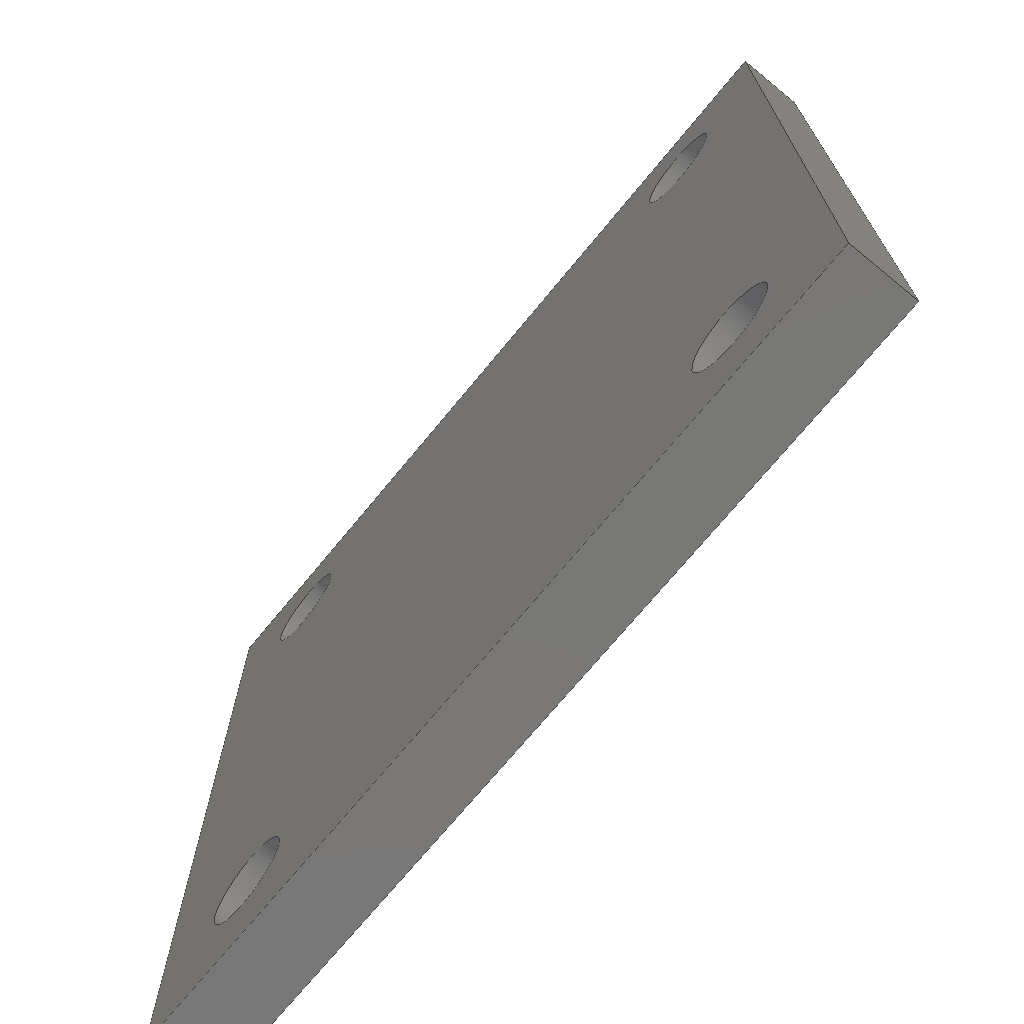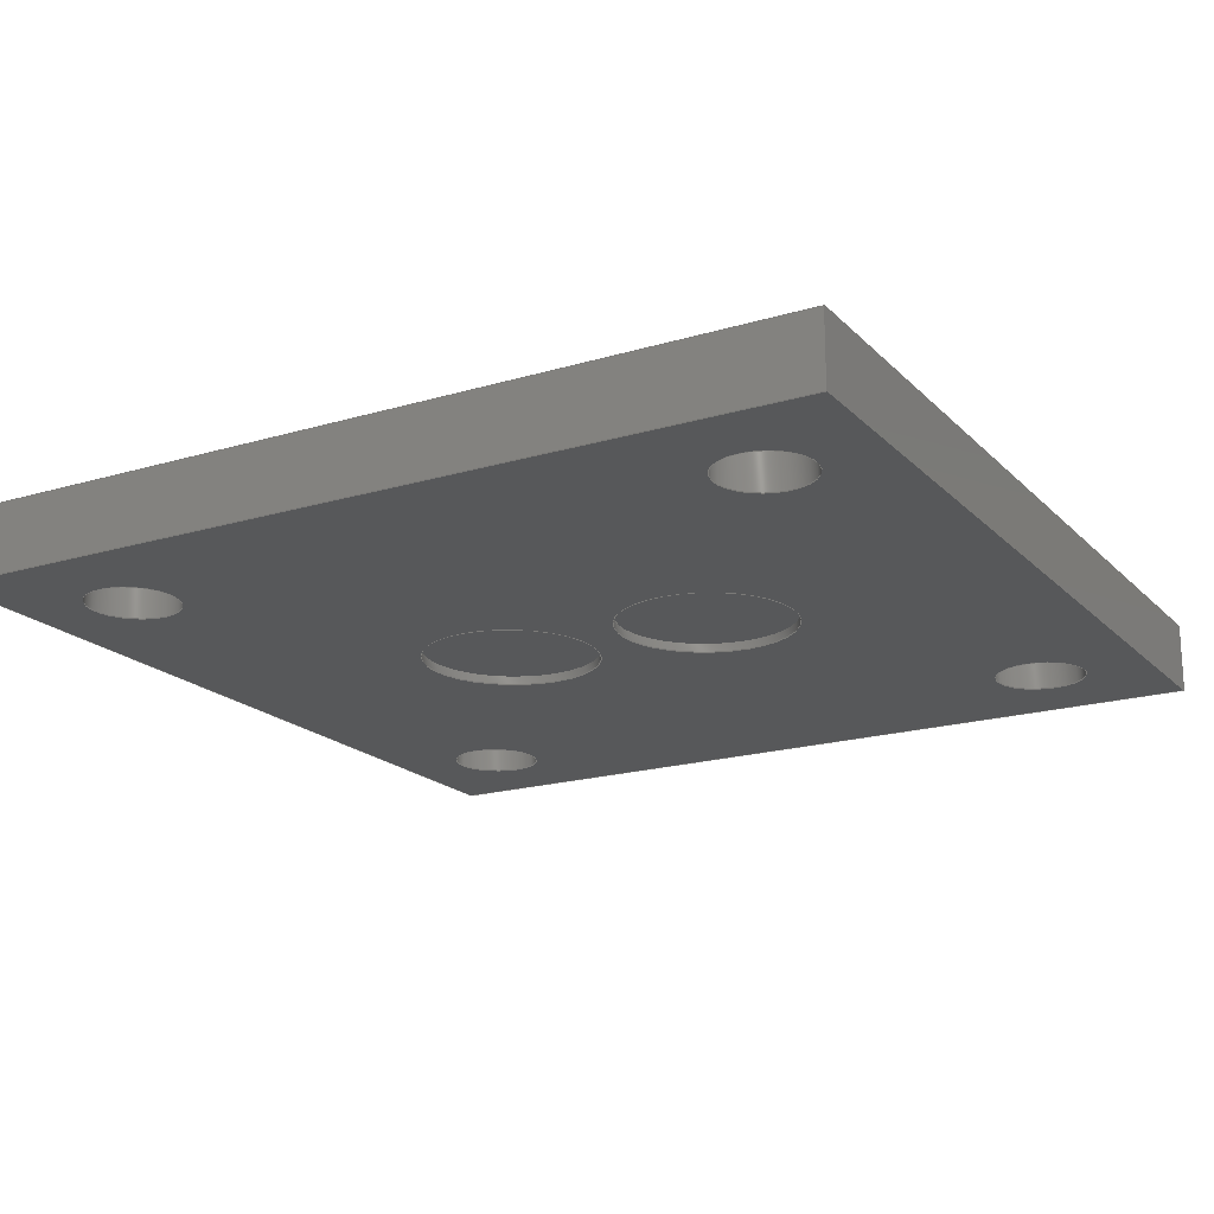
<metadata>
{"format":"step","ext":"step","renderer":"f3d","projection":"perspective","resolution":1024,"background":"white","views":[{"elev":-71.1,"azim":-129.3,"up":"+Z"},{"elev":-18.9,"azim":-60.3,"up":"+Y"}]}
</metadata>
<code>
ISO-10303-21;
DATA;
#1=MECHANICAL_DESIGN_GEOMETRIC_PRESENTATION_REPRESENTATION('',(#4),#420);
#2=SHAPE_REPRESENTATION_RELATIONSHIP('SRR','None',#427,#3);
#3=ADVANCED_BREP_SHAPE_REPRESENTATION('',(#5),#419);
#4=STYLED_ITEM('',(#436),#5);
#5=MANIFOLD_SOLID_BREP('Body1',#240);
#6=FACE_BOUND('',#51,.T.);
#7=FACE_BOUND('',#52,.T.);
#8=FACE_BOUND('',#53,.T.);
#9=FACE_BOUND('',#54,.T.);
#10=FACE_BOUND('',#56,.T.);
#11=FACE_BOUND('',#57,.T.);
#12=FACE_BOUND('',#58,.T.);
#13=FACE_BOUND('',#59,.T.);
#14=FACE_BOUND('',#60,.T.);
#15=FACE_BOUND('',#61,.T.);
#16=PLANE('',#257);
#17=PLANE('',#261);
#18=PLANE('',#274);
#19=PLANE('',#275);
#20=PLANE('',#276);
#21=PLANE('',#277);
#22=PLANE('',#278);
#23=PLANE('',#279);
#24=FACE_OUTER_BOUND('',#38,.T.);
#25=FACE_OUTER_BOUND('',#39,.T.);
#26=FACE_OUTER_BOUND('',#40,.T.);
#27=FACE_OUTER_BOUND('',#41,.T.);
#28=FACE_OUTER_BOUND('',#42,.T.);
#29=FACE_OUTER_BOUND('',#43,.T.);
#30=FACE_OUTER_BOUND('',#44,.T.);
#31=FACE_OUTER_BOUND('',#45,.T.);
#32=FACE_OUTER_BOUND('',#46,.T.);
#33=FACE_OUTER_BOUND('',#47,.T.);
#34=FACE_OUTER_BOUND('',#48,.T.);
#35=FACE_OUTER_BOUND('',#49,.T.);
#36=FACE_OUTER_BOUND('',#50,.T.);
#37=FACE_OUTER_BOUND('',#55,.T.);
#38=EDGE_LOOP('',(#160,#161,#162,#163));
#39=EDGE_LOOP('',(#164));
#40=EDGE_LOOP('',(#165,#166,#167,#168));
#41=EDGE_LOOP('',(#169));
#42=EDGE_LOOP('',(#170,#171,#172,#173));
#43=EDGE_LOOP('',(#174,#175,#176,#177));
#44=EDGE_LOOP('',(#178,#179,#180,#181));
#45=EDGE_LOOP('',(#182,#183,#184,#185));
#46=EDGE_LOOP('',(#186,#187,#188,#189));
#47=EDGE_LOOP('',(#190,#191,#192,#193));
#48=EDGE_LOOP('',(#194,#195,#196,#197));
#49=EDGE_LOOP('',(#198,#199,#200,#201));
#50=EDGE_LOOP('',(#202,#203,#204,#205));
#51=EDGE_LOOP('',(#206));
#52=EDGE_LOOP('',(#207));
#53=EDGE_LOOP('',(#208));
#54=EDGE_LOOP('',(#209));
#55=EDGE_LOOP('',(#210,#211,#212,#213));
#56=EDGE_LOOP('',(#214));
#57=EDGE_LOOP('',(#215));
#58=EDGE_LOOP('',(#216));
#59=EDGE_LOOP('',(#217));
#60=EDGE_LOOP('',(#218));
#61=EDGE_LOOP('',(#219));
#62=LINE('',#357,#80);
#63=LINE('',#364,#81);
#64=LINE('',#371,#82);
#65=LINE('',#377,#83);
#66=LINE('',#383,#84);
#67=LINE('',#389,#85);
#68=LINE('',#394,#86);
#69=LINE('',#396,#87);
#70=LINE('',#398,#88);
#71=LINE('',#399,#89);
#72=LINE('',#402,#90);
#73=LINE('',#404,#91);
#74=LINE('',#405,#92);
#75=LINE('',#408,#93);
#76=LINE('',#410,#94);
#77=LINE('',#411,#95);
#78=LINE('',#413,#96);
#79=LINE('',#414,#97);
#80=VECTOR('',#286,1.025);
#81=VECTOR('',#295,1.025);
#82=VECTOR('',#304,0.525);
#83=VECTOR('',#311,0.525);
#84=VECTOR('',#318,0.525);
#85=VECTOR('',#325,0.525);
#86=VECTOR('',#330,1);
#87=VECTOR('',#331,1);
#88=VECTOR('',#332,1);
#89=VECTOR('',#333,1);
#90=VECTOR('',#336,1);
#91=VECTOR('',#337,1);
#92=VECTOR('',#338,1);
#93=VECTOR('',#341,1);
#94=VECTOR('',#342,1);
#95=VECTOR('',#343,1);
#96=VECTOR('',#346,1);
#97=VECTOR('',#347,1);
#98=CIRCLE('',#255,1.025);
#99=CIRCLE('',#256,1.025);
#100=CIRCLE('',#259,1.025);
#101=CIRCLE('',#260,1.025);
#102=CIRCLE('',#263,0.525);
#103=CIRCLE('',#264,0.525);
#104=CIRCLE('',#266,0.525);
#105=CIRCLE('',#267,0.525);
#106=CIRCLE('',#269,0.525);
#107=CIRCLE('',#270,0.525);
#108=CIRCLE('',#272,0.525);
#109=CIRCLE('',#273,0.525);
#110=VERTEX_POINT('',#354);
#111=VERTEX_POINT('',#356);
#112=VERTEX_POINT('',#361);
#113=VERTEX_POINT('',#363);
#114=VERTEX_POINT('',#368);
#115=VERTEX_POINT('',#370);
#116=VERTEX_POINT('',#374);
#117=VERTEX_POINT('',#376);
#118=VERTEX_POINT('',#380);
#119=VERTEX_POINT('',#382);
#120=VERTEX_POINT('',#386);
#121=VERTEX_POINT('',#388);
#122=VERTEX_POINT('',#392);
#123=VERTEX_POINT('',#393);
#124=VERTEX_POINT('',#395);
#125=VERTEX_POINT('',#397);
#126=VERTEX_POINT('',#401);
#127=VERTEX_POINT('',#403);
#128=VERTEX_POINT('',#407);
#129=VERTEX_POINT('',#409);
#130=EDGE_CURVE('',#110,#110,#98,.T.);
#131=EDGE_CURVE('',#110,#111,#62,.T.);
#132=EDGE_CURVE('',#111,#111,#99,.T.);
#133=EDGE_CURVE('',#112,#112,#100,.T.);
#134=EDGE_CURVE('',#112,#113,#63,.T.);
#135=EDGE_CURVE('',#113,#113,#101,.T.);
#136=EDGE_CURVE('',#114,#114,#102,.T.);
#137=EDGE_CURVE('',#114,#115,#64,.T.);
#138=EDGE_CURVE('',#115,#115,#103,.T.);
#139=EDGE_CURVE('',#116,#116,#104,.T.);
#140=EDGE_CURVE('',#116,#117,#65,.T.);
#141=EDGE_CURVE('',#117,#117,#105,.T.);
#142=EDGE_CURVE('',#118,#118,#106,.T.);
#143=EDGE_CURVE('',#118,#119,#66,.T.);
#144=EDGE_CURVE('',#119,#119,#107,.T.);
#145=EDGE_CURVE('',#120,#120,#108,.T.);
#146=EDGE_CURVE('',#120,#121,#67,.T.);
#147=EDGE_CURVE('',#121,#121,#109,.T.);
#148=EDGE_CURVE('',#122,#123,#68,.T.);
#149=EDGE_CURVE('',#122,#124,#69,.T.);
#150=EDGE_CURVE('',#125,#124,#70,.T.);
#151=EDGE_CURVE('',#123,#125,#71,.T.);
#152=EDGE_CURVE('',#123,#126,#72,.T.);
#153=EDGE_CURVE('',#127,#125,#73,.T.);
#154=EDGE_CURVE('',#126,#127,#74,.T.);
#155=EDGE_CURVE('',#126,#128,#75,.T.);
#156=EDGE_CURVE('',#129,#127,#76,.T.);
#157=EDGE_CURVE('',#128,#129,#77,.T.);
#158=EDGE_CURVE('',#122,#128,#78,.T.);
#159=EDGE_CURVE('',#124,#129,#79,.T.);
#160=ORIENTED_EDGE('',*,*,#130,.F.);
#161=ORIENTED_EDGE('',*,*,#131,.T.);
#162=ORIENTED_EDGE('',*,*,#132,.T.);
#163=ORIENTED_EDGE('',*,*,#131,.F.);
#164=ORIENTED_EDGE('',*,*,#132,.F.);
#165=ORIENTED_EDGE('',*,*,#133,.F.);
#166=ORIENTED_EDGE('',*,*,#134,.T.);
#167=ORIENTED_EDGE('',*,*,#135,.T.);
#168=ORIENTED_EDGE('',*,*,#134,.F.);
#169=ORIENTED_EDGE('',*,*,#135,.F.);
#170=ORIENTED_EDGE('',*,*,#136,.F.);
#171=ORIENTED_EDGE('',*,*,#137,.T.);
#172=ORIENTED_EDGE('',*,*,#138,.T.);
#173=ORIENTED_EDGE('',*,*,#137,.F.);
#174=ORIENTED_EDGE('',*,*,#139,.F.);
#175=ORIENTED_EDGE('',*,*,#140,.T.);
#176=ORIENTED_EDGE('',*,*,#141,.T.);
#177=ORIENTED_EDGE('',*,*,#140,.F.);
#178=ORIENTED_EDGE('',*,*,#142,.F.);
#179=ORIENTED_EDGE('',*,*,#143,.T.);
#180=ORIENTED_EDGE('',*,*,#144,.T.);
#181=ORIENTED_EDGE('',*,*,#143,.F.);
#182=ORIENTED_EDGE('',*,*,#145,.F.);
#183=ORIENTED_EDGE('',*,*,#146,.T.);
#184=ORIENTED_EDGE('',*,*,#147,.T.);
#185=ORIENTED_EDGE('',*,*,#146,.F.);
#186=ORIENTED_EDGE('',*,*,#148,.F.);
#187=ORIENTED_EDGE('',*,*,#149,.T.);
#188=ORIENTED_EDGE('',*,*,#150,.F.);
#189=ORIENTED_EDGE('',*,*,#151,.F.);
#190=ORIENTED_EDGE('',*,*,#152,.F.);
#191=ORIENTED_EDGE('',*,*,#151,.T.);
#192=ORIENTED_EDGE('',*,*,#153,.F.);
#193=ORIENTED_EDGE('',*,*,#154,.F.);
#194=ORIENTED_EDGE('',*,*,#155,.F.);
#195=ORIENTED_EDGE('',*,*,#154,.T.);
#196=ORIENTED_EDGE('',*,*,#156,.F.);
#197=ORIENTED_EDGE('',*,*,#157,.F.);
#198=ORIENTED_EDGE('',*,*,#158,.T.);
#199=ORIENTED_EDGE('',*,*,#157,.T.);
#200=ORIENTED_EDGE('',*,*,#159,.F.);
#201=ORIENTED_EDGE('',*,*,#149,.F.);
#202=ORIENTED_EDGE('',*,*,#159,.T.);
#203=ORIENTED_EDGE('',*,*,#156,.T.);
#204=ORIENTED_EDGE('',*,*,#153,.T.);
#205=ORIENTED_EDGE('',*,*,#150,.T.);
#206=ORIENTED_EDGE('',*,*,#145,.T.);
#207=ORIENTED_EDGE('',*,*,#142,.T.);
#208=ORIENTED_EDGE('',*,*,#139,.T.);
#209=ORIENTED_EDGE('',*,*,#136,.T.);
#210=ORIENTED_EDGE('',*,*,#158,.F.);
#211=ORIENTED_EDGE('',*,*,#148,.T.);
#212=ORIENTED_EDGE('',*,*,#152,.T.);
#213=ORIENTED_EDGE('',*,*,#155,.T.);
#214=ORIENTED_EDGE('',*,*,#130,.T.);
#215=ORIENTED_EDGE('',*,*,#133,.T.);
#216=ORIENTED_EDGE('',*,*,#147,.F.);
#217=ORIENTED_EDGE('',*,*,#144,.F.);
#218=ORIENTED_EDGE('',*,*,#141,.F.);
#219=ORIENTED_EDGE('',*,*,#138,.F.);
#220=CYLINDRICAL_SURFACE('',#254,1.025);
#221=CYLINDRICAL_SURFACE('',#258,1.025);
#222=CYLINDRICAL_SURFACE('',#262,0.525);
#223=CYLINDRICAL_SURFACE('',#265,0.525);
#224=CYLINDRICAL_SURFACE('',#268,0.525);
#225=CYLINDRICAL_SURFACE('',#271,0.525);
#226=ADVANCED_FACE('',(#24),#220,.F.);
#227=ADVANCED_FACE('',(#25),#16,.F.);
#228=ADVANCED_FACE('',(#26),#221,.F.);
#229=ADVANCED_FACE('',(#27),#17,.F.);
#230=ADVANCED_FACE('',(#28),#222,.F.);
#231=ADVANCED_FACE('',(#29),#223,.F.);
#232=ADVANCED_FACE('',(#30),#224,.F.);
#233=ADVANCED_FACE('',(#31),#225,.F.);
#234=ADVANCED_FACE('',(#32),#18,.T.);
#235=ADVANCED_FACE('',(#33),#19,.T.);
#236=ADVANCED_FACE('',(#34),#20,.T.);
#237=ADVANCED_FACE('',(#35),#21,.T.);
#238=ADVANCED_FACE('',(#36,#6,#7,#8,#9),#22,.T.);
#239=ADVANCED_FACE('',(#37,#10,#11,#12,#13,#14,#15),#23,.F.);
#240=CLOSED_SHELL('',(#226,#227,#228,#229,#230,#231,#232,#233,#234,#235,
#236,#237,#238,#239));
#241=DERIVED_UNIT_ELEMENT(#243,1);
#242=DERIVED_UNIT_ELEMENT(#422,3);
#243=(
MASS_UNIT()
NAMED_UNIT(*)
SI_UNIT(.KILO.,.GRAM.)
);
#244=DERIVED_UNIT((#241,#242));
#245=MEASURE_REPRESENTATION_ITEM('density measure',
POSITIVE_RATIO_MEASURE(7850),#244);
#246=PROPERTY_DEFINITION_REPRESENTATION(#251,#248);
#247=PROPERTY_DEFINITION_REPRESENTATION(#252,#249);
#248=REPRESENTATION('material name',(#250),#419);
#249=REPRESENTATION('density',(#245),#419);
#250=DESCRIPTIVE_REPRESENTATION_ITEM('Steel','Steel');
#251=PROPERTY_DEFINITION('material property','material name',#429);
#252=PROPERTY_DEFINITION('material property','density of part',#429);
#253=AXIS2_PLACEMENT_3D('placement',#352,#280,#281);
#254=AXIS2_PLACEMENT_3D('',#353,#282,#283);
#255=AXIS2_PLACEMENT_3D('',#355,#284,#285);
#256=AXIS2_PLACEMENT_3D('',#358,#287,#288);
#257=AXIS2_PLACEMENT_3D('',#359,#289,#290);
#258=AXIS2_PLACEMENT_3D('',#360,#291,#292);
#259=AXIS2_PLACEMENT_3D('',#362,#293,#294);
#260=AXIS2_PLACEMENT_3D('',#365,#296,#297);
#261=AXIS2_PLACEMENT_3D('',#366,#298,#299);
#262=AXIS2_PLACEMENT_3D('',#367,#300,#301);
#263=AXIS2_PLACEMENT_3D('',#369,#302,#303);
#264=AXIS2_PLACEMENT_3D('',#372,#305,#306);
#265=AXIS2_PLACEMENT_3D('',#373,#307,#308);
#266=AXIS2_PLACEMENT_3D('',#375,#309,#310);
#267=AXIS2_PLACEMENT_3D('',#378,#312,#313);
#268=AXIS2_PLACEMENT_3D('',#379,#314,#315);
#269=AXIS2_PLACEMENT_3D('',#381,#316,#317);
#270=AXIS2_PLACEMENT_3D('',#384,#319,#320);
#271=AXIS2_PLACEMENT_3D('',#385,#321,#322);
#272=AXIS2_PLACEMENT_3D('',#387,#323,#324);
#273=AXIS2_PLACEMENT_3D('',#390,#326,#327);
#274=AXIS2_PLACEMENT_3D('',#391,#328,#329);
#275=AXIS2_PLACEMENT_3D('',#400,#334,#335);
#276=AXIS2_PLACEMENT_3D('',#406,#339,#340);
#277=AXIS2_PLACEMENT_3D('',#412,#344,#345);
#278=AXIS2_PLACEMENT_3D('',#415,#348,#349);
#279=AXIS2_PLACEMENT_3D('',#416,#350,#351);
#280=DIRECTION('axis',(0,0,1));
#281=DIRECTION('refdir',(1,0,0));
#282=DIRECTION('center_axis',(0,1,0));
#283=DIRECTION('ref_axis',(1,0,0));
#284=DIRECTION('center_axis',(0,1,0));
#285=DIRECTION('ref_axis',(1,0,0));
#286=DIRECTION('',(0,1,0));
#287=DIRECTION('center_axis',(0,1,0));
#288=DIRECTION('ref_axis',(1,0,0));
#289=DIRECTION('center_axis',(0,1,0));
#290=DIRECTION('ref_axis',(1,0,0));
#291=DIRECTION('center_axis',(0,1,0));
#292=DIRECTION('ref_axis',(1,0,0));
#293=DIRECTION('center_axis',(0,1,0));
#294=DIRECTION('ref_axis',(1,0,0));
#295=DIRECTION('',(0,1,0));
#296=DIRECTION('center_axis',(0,1,0));
#297=DIRECTION('ref_axis',(1,0,0));
#298=DIRECTION('center_axis',(0,1,0));
#299=DIRECTION('ref_axis',(1,0,0));
#300=DIRECTION('center_axis',(0,1,0));
#301=DIRECTION('ref_axis',(1,0,0));
#302=DIRECTION('center_axis',(0,-1,0));
#303=DIRECTION('ref_axis',(1,0,0));
#304=DIRECTION('',(0,-1,0));
#305=DIRECTION('center_axis',(0,-1,0));
#306=DIRECTION('ref_axis',(1,0,0));
#307=DIRECTION('center_axis',(0,1,0));
#308=DIRECTION('ref_axis',(1,0,0));
#309=DIRECTION('center_axis',(0,-1,0));
#310=DIRECTION('ref_axis',(1,0,0));
#311=DIRECTION('',(0,-1,0));
#312=DIRECTION('center_axis',(0,-1,0));
#313=DIRECTION('ref_axis',(1,0,0));
#314=DIRECTION('center_axis',(0,1,0));
#315=DIRECTION('ref_axis',(1,0,0));
#316=DIRECTION('center_axis',(0,-1,0));
#317=DIRECTION('ref_axis',(1,0,0));
#318=DIRECTION('',(0,-1,0));
#319=DIRECTION('center_axis',(0,-1,0));
#320=DIRECTION('ref_axis',(1,0,0));
#321=DIRECTION('center_axis',(0,1,0));
#322=DIRECTION('ref_axis',(1,0,0));
#323=DIRECTION('center_axis',(0,-1,0));
#324=DIRECTION('ref_axis',(1,0,0));
#325=DIRECTION('',(0,-1,0));
#326=DIRECTION('center_axis',(0,-1,0));
#327=DIRECTION('ref_axis',(1,0,0));
#328=DIRECTION('center_axis',(0,0,1));
#329=DIRECTION('ref_axis',(1,0,0));
#330=DIRECTION('',(-1,0,0));
#331=DIRECTION('',(0,1,0));
#332=DIRECTION('',(1,0,0));
#333=DIRECTION('',(0,1,0));
#334=DIRECTION('center_axis',(-1,0,0));
#335=DIRECTION('ref_axis',(0,0,1));
#336=DIRECTION('',(0,0,-1));
#337=DIRECTION('',(0,0,1));
#338=DIRECTION('',(0,1,0));
#339=DIRECTION('center_axis',(0,0,-1));
#340=DIRECTION('ref_axis',(-1,0,0));
#341=DIRECTION('',(1,0,0));
#342=DIRECTION('',(-1,0,0));
#343=DIRECTION('',(0,1,0));
#344=DIRECTION('center_axis',(1,0,0));
#345=DIRECTION('ref_axis',(0,0,-1));
#346=DIRECTION('',(0,0,-1));
#347=DIRECTION('',(0,0,-1));
#348=DIRECTION('center_axis',(0,1,0));
#349=DIRECTION('ref_axis',(1,0,0));
#350=DIRECTION('center_axis',(0,1,0));
#351=DIRECTION('ref_axis',(1,0,0));
#352=CARTESIAN_POINT('',(0,0,0));
#353=CARTESIAN_POINT('Origin',(0,0,1.25));
#354=CARTESIAN_POINT('',(-1.025,0,1.25));
#355=CARTESIAN_POINT('Origin',(0,0,1.25));
#356=CARTESIAN_POINT('',(-1.025,0.1,1.25));
#357=CARTESIAN_POINT('',(-1.025,0,1.25));
#358=CARTESIAN_POINT('Origin',(0,0.1,1.25));
#359=CARTESIAN_POINT('Origin',(0,0.1,1.25));
#360=CARTESIAN_POINT('Origin',(0,0,-1.25));
#361=CARTESIAN_POINT('',(-1.025,0,-1.25));
#362=CARTESIAN_POINT('Origin',(0,0,-1.25));
#363=CARTESIAN_POINT('',(-1.025,0.1,-1.25));
#364=CARTESIAN_POINT('',(-1.025,0,-1.25));
#365=CARTESIAN_POINT('Origin',(0,0.1,-1.25));
#366=CARTESIAN_POINT('Origin',(0,0.1,-1.25));
#367=CARTESIAN_POINT('Origin',(3.619,0,-3.722));
#368=CARTESIAN_POINT('',(3.094,0.8,-3.722));
#369=CARTESIAN_POINT('Origin',(3.619,0.8,-3.722));
#370=CARTESIAN_POINT('',(3.094,0,-3.722));
#371=CARTESIAN_POINT('',(3.094,0,-3.722));
#372=CARTESIAN_POINT('Origin',(3.619,0,-3.722));
#373=CARTESIAN_POINT('Origin',(-3.612,0,3.728));
#374=CARTESIAN_POINT('',(-4.137,0.8,3.728));
#375=CARTESIAN_POINT('Origin',(-3.612,0.8,3.728));
#376=CARTESIAN_POINT('',(-4.137,0,3.728));
#377=CARTESIAN_POINT('',(-4.137,0,3.728));
#378=CARTESIAN_POINT('Origin',(-3.612,0,3.728));
#379=CARTESIAN_POINT('Origin',(-3.612,0,-3.722));
#380=CARTESIAN_POINT('',(-4.137,0.8,-3.722));
#381=CARTESIAN_POINT('Origin',(-3.612,0.8,-3.722));
#382=CARTESIAN_POINT('',(-4.137,0,-3.722));
#383=CARTESIAN_POINT('',(-4.137,0,-3.722));
#384=CARTESIAN_POINT('Origin',(-3.612,0,-3.722));
#385=CARTESIAN_POINT('Origin',(3.619,0,3.728));
#386=CARTESIAN_POINT('',(3.094,0.8,3.728));
#387=CARTESIAN_POINT('Origin',(3.619,0.8,3.728));
#388=CARTESIAN_POINT('',(3.094,0,3.728));
#389=CARTESIAN_POINT('',(3.094,0,3.728));
#390=CARTESIAN_POINT('Origin',(3.619,0,3.728));
#391=CARTESIAN_POINT('Origin',(-4.997,0,4.997));
#392=CARTESIAN_POINT('',(4.997,0,4.997));
#393=CARTESIAN_POINT('',(-4.997,0,4.997));
#394=CARTESIAN_POINT('',(4.997,0,4.997));
#395=CARTESIAN_POINT('',(4.997,0.8,4.997));
#396=CARTESIAN_POINT('',(4.997,0,4.997));
#397=CARTESIAN_POINT('',(-4.997,0.8,4.997));
#398=CARTESIAN_POINT('',(4.997,0.8,4.997));
#399=CARTESIAN_POINT('',(-4.997,0,4.997));
#400=CARTESIAN_POINT('Origin',(-4.997,0,-4.997));
#401=CARTESIAN_POINT('',(-4.997,0,-4.997));
#402=CARTESIAN_POINT('',(-4.997,0,4.997));
#403=CARTESIAN_POINT('',(-4.997,0.8,-4.997));
#404=CARTESIAN_POINT('',(-4.997,0.8,4.997));
#405=CARTESIAN_POINT('',(-4.997,0,-4.997));
#406=CARTESIAN_POINT('Origin',(4.997,0,-4.997));
#407=CARTESIAN_POINT('',(4.997,0,-4.997));
#408=CARTESIAN_POINT('',(-4.997,0,-4.997));
#409=CARTESIAN_POINT('',(4.997,0.8,-4.997));
#410=CARTESIAN_POINT('',(-4.997,0.8,-4.997));
#411=CARTESIAN_POINT('',(4.997,0,-4.997));
#412=CARTESIAN_POINT('Origin',(4.997,0,4.997));
#413=CARTESIAN_POINT('',(4.997,0,4.997));
#414=CARTESIAN_POINT('',(4.997,0.8,4.997));
#415=CARTESIAN_POINT('Origin',(0,0.8,0));
#416=CARTESIAN_POINT('Origin',(0,0,0));
#417=UNCERTAINTY_MEASURE_WITH_UNIT(LENGTH_MEASURE(0.001),#421,
'DISTANCE_ACCURACY_VALUE',
'Maximum model space distance between geometric entities at asserted c
onnectivities');
#418=UNCERTAINTY_MEASURE_WITH_UNIT(LENGTH_MEASURE(0.001),#421,
'DISTANCE_ACCURACY_VALUE',
'Maximum model space distance between geometric entities at asserted c
onnectivities');
#419=(
GEOMETRIC_REPRESENTATION_CONTEXT(3)
GLOBAL_UNCERTAINTY_ASSIGNED_CONTEXT((#417))
GLOBAL_UNIT_ASSIGNED_CONTEXT((#421,#423,#424))
REPRESENTATION_CONTEXT('','3D')
);
#420=(
GEOMETRIC_REPRESENTATION_CONTEXT(3)
GLOBAL_UNCERTAINTY_ASSIGNED_CONTEXT((#418))
GLOBAL_UNIT_ASSIGNED_CONTEXT((#421,#423,#424))
REPRESENTATION_CONTEXT('','3D')
);
#421=(
LENGTH_UNIT()
NAMED_UNIT(*)
SI_UNIT(.CENTI.,.METRE.)
);
#422=(
LENGTH_UNIT()
NAMED_UNIT(*)
SI_UNIT($,.METRE.)
);
#423=(
NAMED_UNIT(*)
PLANE_ANGLE_UNIT()
SI_UNIT($,.RADIAN.)
);
#424=(
NAMED_UNIT(*)
SI_UNIT($,.STERADIAN.)
SOLID_ANGLE_UNIT()
);
#425=SHAPE_DEFINITION_REPRESENTATION(#426,#427);
#426=PRODUCT_DEFINITION_SHAPE('',$,#429);
#427=SHAPE_REPRESENTATION('',(#253),#419);
#428=PRODUCT_DEFINITION_CONTEXT('part definition',#433,'design');
#429=PRODUCT_DEFINITION('\X2\infDinf\X0\',
'\X2\infDinf\X0\',#430,#428);
#430=PRODUCT_DEFINITION_FORMATION('',$,#435);
#431=PRODUCT_RELATED_PRODUCT_CATEGORY('\X2\infDinf\X0\',
'\X2\infDinf\X0\',(#435));
#432=APPLICATION_PROTOCOL_DEFINITION('international standard',
'automotive_design',2009,#433);
#433=APPLICATION_CONTEXT(
'Core Data for Automotive Mechanical Design Process');
#434=PRODUCT_CONTEXT('part definition',#433,'mechanical');
#435=PRODUCT('\X2\infDinf\X0\','\X2\infDinf\X0\',
$,(#434));
#436=PRESENTATION_STYLE_ASSIGNMENT((#437));
#437=SURFACE_STYLE_USAGE(.BOTH.,#438);
#438=SURFACE_SIDE_STYLE('',(#439));
#439=SURFACE_STYLE_FILL_AREA(#440);
#440=FILL_AREA_STYLE('Steel - Brushed Linear Long \X2\0434043B044F\X0\ 
GF',(#441));
#441=FILL_AREA_STYLE_COLOUR('Steel - Brushed Linear Long \X2\0434043B044F\X0\ 
GF',#442);
#442=COLOUR_RGB('Steel - Brushed Linear Long \X2\0434043B044F\X0\ GF',0.6275,
0.6275,0.6275);
ENDSEC;
END-ISO-10303-21;

</code>
